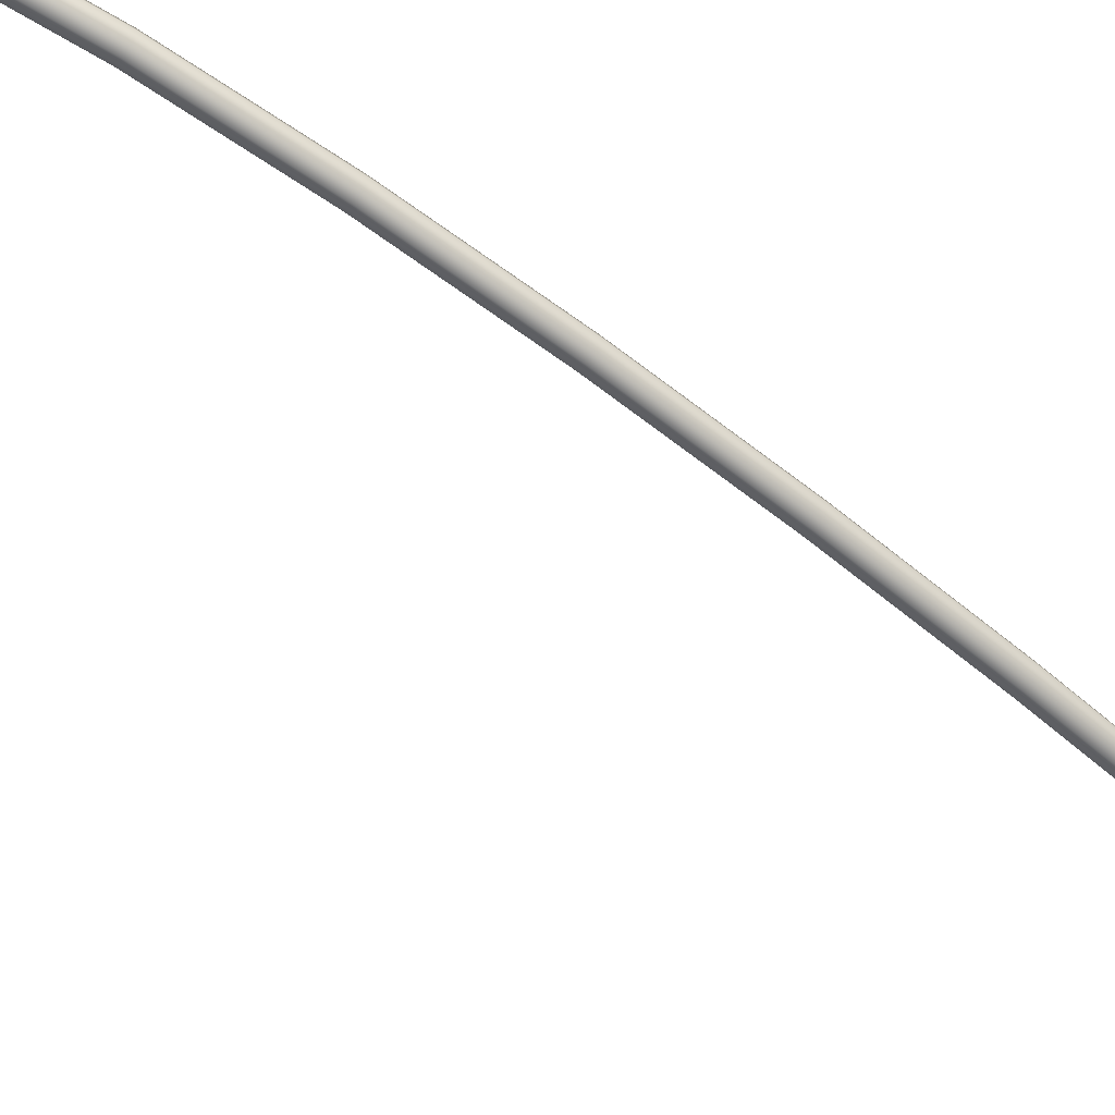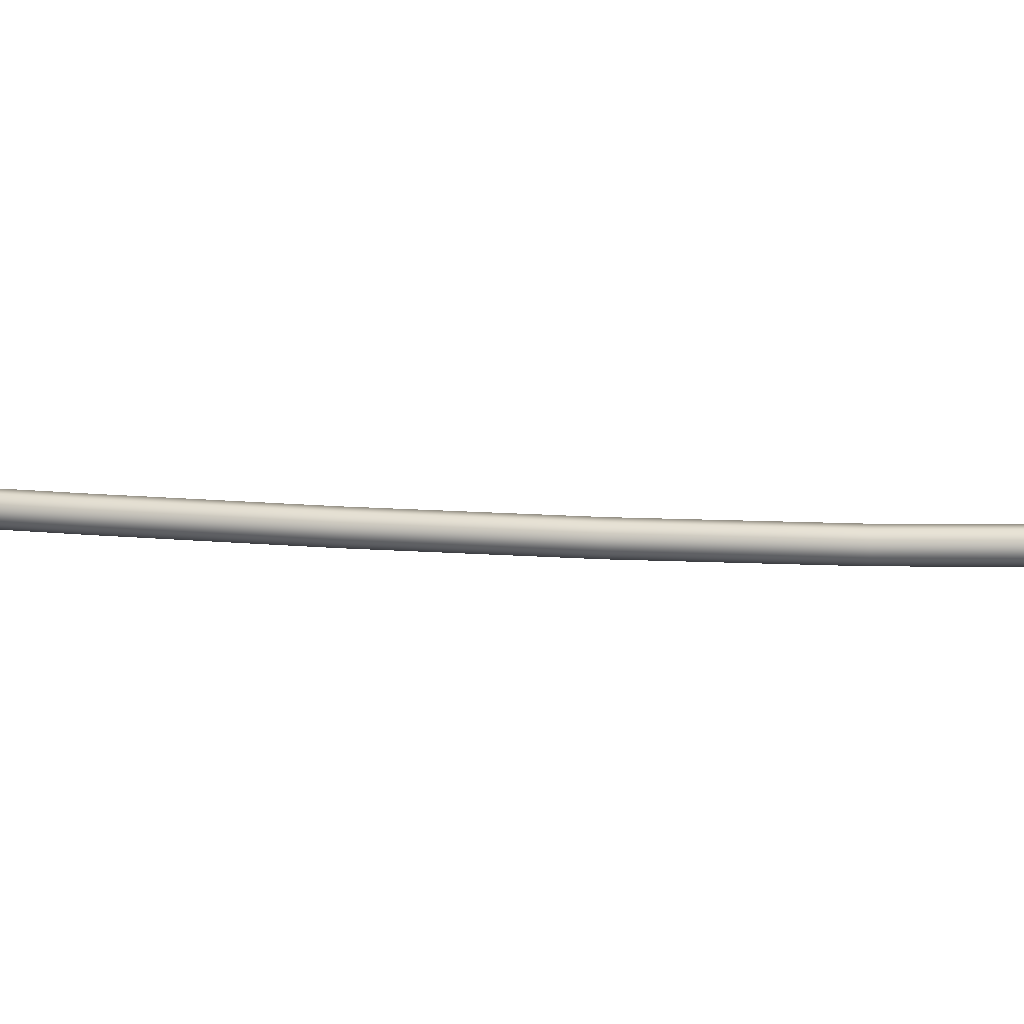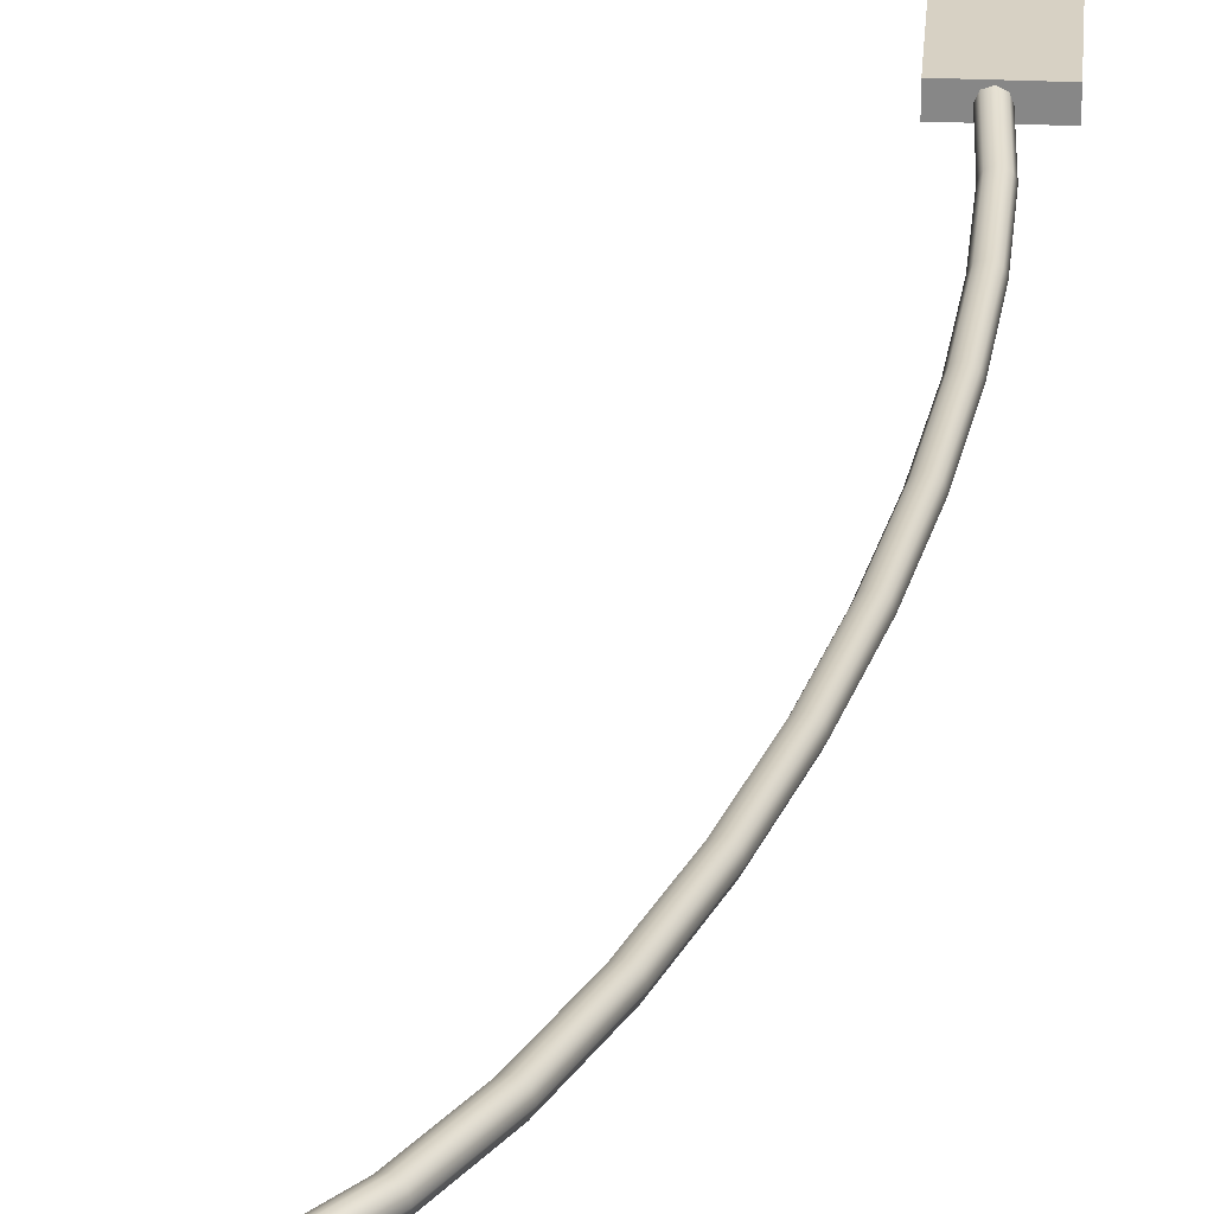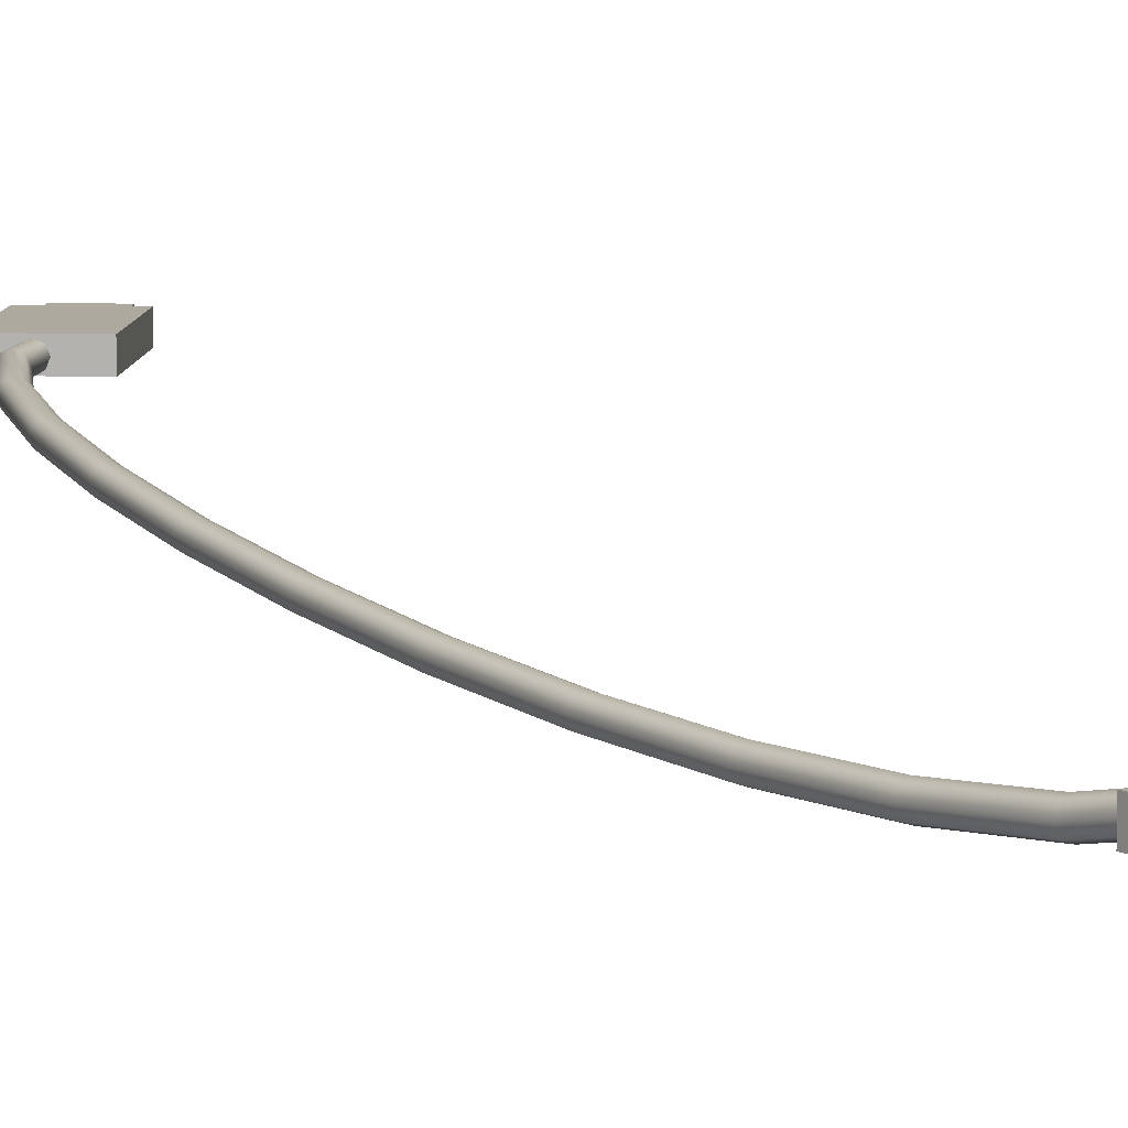
<metadata>
{"format":"obj","ext":"obj","renderer":"f3d","projection":"perspective","resolution":1024,"background":"white","views":[{"elev":-58.3,"azim":65.0,"up":"+Y"},{"elev":-5.3,"azim":116.4,"up":"+Y"},{"elev":27.1,"azim":27.8,"up":"+Y"},{"elev":9.0,"azim":165.2,"up":"+Y"}]}
</metadata>
<code>
o BezierCurve
v 0.01312 0.01374 0.2228
v 0.01515 0.01493 0.2248
v 0.01718 0.01374 0.2268
v 0.01803 0.01087 0.2277
v 0.01718 0.007992 0.2268
v 0.01515 0.006801 0.2248
v 0.01312 0.007992 0.2228
v 0.01228 0.01087 0.2219
v 0.02237 0.01296 0.2053
v 0.02513 0.01411 0.2062
v 0.02781 0.01288 0.2071
v 0.02885 0.009994 0.2077
v 0.02763 0.007141 0.2074
v 0.02487 0.005992 0.2066
v 0.02218 0.00722 0.2056
v 0.02115 0.0101 0.2051
v 0.0268 0.01081 0.1773
v 0.02971 0.01191 0.1775
v 0.03253 0.01064 0.1778
v 0.03361 0.007736 0.1781
v 0.03232 0.004909 0.1783
v 0.02941 0.003812 0.1781
v 0.02659 0.005086 0.1778
v 0.02551 0.007986 0.1775
v 0.02672 0.007674 0.1408
v 0.02963 0.00874 0.1406
v 0.03245 0.007437 0.1406
v 0.03354 0.004526 0.1408
v 0.03224 0.001714 0.1411
v 0.02933 0.000648 0.1413
v 0.0265 0.001951 0.1413
v 0.02542 0.004862 0.1411
v 0.02264 0.003938 0.09782
v 0.02554 0.004986 0.09737
v 0.02834 0.003664 0.09713
v 0.02942 0.000746 0.09724
v 0.02813 -0.002058 0.09764
v 0.02524 -0.003106 0.09809
v 0.02243 -0.001784 0.09833
v 0.02136 0.001134 0.09822
v 0.01521 4e-06 0.05028
v 0.01809 0.00104 0.04968
v 0.02087 -0.000295 0.04929
v 0.02193 -0.003219 0.04933
v 0.02065 -0.006019 0.04978
v 0.01778 -0.007055 0.05038
v 0.015 -0.00572 0.05077
v 0.01393 -0.002796 0.05073
v 0.005057 -0.003735 0.000129
v 0.007909 -0.002706 -0.000573
v 0.01067 -0.00405 -0.001092
v 0.01171 -0.006979 -0.001125
v 0.01044 -0.009778 -0.000651
v 0.007589 -0.01081 5.1e-05
v 0.004831 -0.009462 0.00057
v 0.003783 -0.006533 0.000602
v -0.007181 -0.006884 -0.05072
v -0.00435 -0.00586 -0.05151
v -0.00162 -0.007211 -0.05214
v -0.00059 -0.01014 -0.05225
v -0.001864 -0.01294 -0.05177
v -0.004695 -0.01397 -0.05099
v -0.007425 -0.01262 -0.05035
v -0.008455 -0.009682 -0.05024
v -0.02086 -0.009051 -0.1004
v -0.01805 -0.00803 -0.1012
v -0.01535 -0.009386 -0.102
v -0.01435 -0.01232 -0.1022
v -0.01562 -0.01512 -0.1017
v -0.01844 -0.01614 -0.1009
v -0.02113 -0.01479 -0.1001
v -0.02214 -0.01185 -0.0999
v -0.03533 -0.009844 -0.1469
v -0.03254 -0.008825 -0.1478
v -0.02988 -0.01018 -0.1487
v -0.02892 -0.01312 -0.149
v -0.03021 -0.01592 -0.1486
v -0.033 -0.01694 -0.1477
v -0.03566 -0.01558 -0.1468
v -0.03662 -0.01264 -0.1464
v -0.04994 -0.008879 -0.1883
v -0.04717 -0.007857 -0.1893
v -0.04458 -0.009209 -0.1904
v -0.04368 -0.01214 -0.1909
v -0.045 -0.01494 -0.1905
v -0.04776 -0.01596 -0.1895
v -0.05036 -0.01461 -0.1885
v -0.05126 -0.01168 -0.188
v -0.064 -0.005784 -0.2228
v -0.06128 -0.004754 -0.2238
v -0.05879 -0.006078 -0.2252
v -0.05801 -0.008982 -0.226
v -0.05939 -0.01176 -0.2258
v -0.06212 -0.0128 -0.2247
v -0.0646 -0.01147 -0.2233
v -0.06538 -0.008567 -0.2226
v -0.0768 -0.000244 -0.2482
v -0.07414 0.000817 -0.2494
v -0.07187 -0.000408 -0.2511
v -0.07133 -0.003201 -0.2524
v -0.07283 -0.005926 -0.2524
v -0.0755 -0.006986 -0.2512
v -0.07776 -0.005761 -0.2495
v -0.0783 -0.002968 -0.2482
v -0.05784 0.000334 -0.255
v -0.05784 -0.006352 -0.255
v -0.07823 0.000334 -0.3011
v -0.07823 -0.006352 -0.3011
v -0.08678 0.000353 -0.2422
v -0.08678 -0.006334 -0.2422
v -0.1072 0.000353 -0.2883
v -0.1072 -0.006334 -0.2883
v -0.06277 -0.006349 -0.2528
v -0.08079 -0.006338 -0.2448
v -0.08316 0.000337 -0.2989
v -0.1012 0.000349 -0.291
v -0.1012 -0.006338 -0.291
v -0.08316 -0.006349 -0.2989
v -0.08078 0.000349 -0.2448
v -0.06277 0.000337 -0.2528
v -0.08958 0.000337 -0.3135
v -0.1076 0.000349 -0.3055
v -0.1076 -0.006338 -0.3055
v -0.08958 -0.006349 -0.3135
v -0.08679 -0.007662 -0.2422
v -0.1072 -0.007662 -0.2883
v -0.08079 -0.007666 -0.2448
v -0.1012 0.001677 -0.291
v -0.1072 0.001681 -0.2883
v -0.05784 0.001662 -0.255
v -0.07823 0.001662 -0.3011
v -0.08316 -0.007678 -0.2989
v -0.07823 -0.007681 -0.3011
v -0.08678 0.001681 -0.2422
v -0.06277 0.001665 -0.2528
v -0.05784 -0.007681 -0.255
v -0.06277 -0.007678 -0.2528
v -0.08316 0.001665 -0.2989
v -0.1012 -0.007666 -0.291
v -0.08078 0.001677 -0.2448
v 0.03129 0.01432 0.2229
v 0.03129 0.007758 0.2229
v 0.01396 0.01432 0.2703
v 0.01396 0.007758 0.2703
v 0.001572 0.01432 0.2121
v 0.001572 0.007758 0.2121
v -0.01576 0.01432 0.2594
v -0.01576 0.007758 0.2594
v 0.02623 0.007758 0.2211
v 0.007728 0.007758 0.2143
v 0.008892 0.01432 0.2684
v -0.009607 0.01432 0.2617
v -0.009607 0.007758 0.2617
v 0.008892 0.007758 0.2684
v 0.007728 0.01432 0.2143
v 0.02623 0.01432 0.2211
v 0.003431 0.01432 0.2834
v -0.01507 0.01432 0.2766
v -0.01507 0.007758 0.2766
v 0.003431 0.007758 0.2834
v 0.001572 0.006453 0.2121
v -0.01576 0.006453 0.2594
v 0.007728 0.006453 0.2143
v -0.009607 0.01563 0.2617
v -0.01576 0.01563 0.2594
v 0.03129 0.01563 0.2229
v 0.01396 0.01563 0.2703
v 0.008892 0.006453 0.2684
v 0.01396 0.006453 0.2703
v 0.001572 0.01563 0.2121
v 0.02623 0.01563 0.2211
v 0.03129 0.006453 0.2229
v 0.02623 0.006453 0.2211
v 0.008892 0.01563 0.2684
v -0.009607 0.006453 0.2617
v 0.007728 0.01563 0.2143
f 1 9 16 8
f 2 10 9 1
f 3 11 10 2
f 4 12 11 3
f 5 13 12 4
f 6 14 13 5
f 7 15 14 6
f 8 16 15 7
f 9 17 24 16
f 10 18 17 9
f 11 19 18 10
f 12 20 19 11
f 13 21 20 12
f 14 22 21 13
f 15 23 22 14
f 16 24 23 15
f 17 25 32 24
f 18 26 25 17
f 19 27 26 18
f 20 28 27 19
f 21 29 28 20
f 22 30 29 21
f 23 31 30 22
f 24 32 31 23
f 25 33 40 32
f 26 34 33 25
f 27 35 34 26
f 28 36 35 27
f 29 37 36 28
f 30 38 37 29
f 31 39 38 30
f 32 40 39 31
f 33 41 48 40
f 34 42 41 33
f 35 43 42 34
f 36 44 43 35
f 37 45 44 36
f 38 46 45 37
f 39 47 46 38
f 40 48 47 39
f 41 49 56 48
f 42 50 49 41
f 43 51 50 42
f 44 52 51 43
f 45 53 52 44
f 46 54 53 45
f 47 55 54 46
f 48 56 55 47
f 49 57 64 56
f 50 58 57 49
f 51 59 58 50
f 52 60 59 51
f 53 61 60 52
f 54 62 61 53
f 55 63 62 54
f 56 64 63 55
f 57 65 72 64
f 58 66 65 57
f 59 67 66 58
f 60 68 67 59
f 61 69 68 60
f 62 70 69 61
f 63 71 70 62
f 64 72 71 63
f 65 73 80 72
f 66 74 73 65
f 67 75 74 66
f 68 76 75 67
f 69 77 76 68
f 70 78 77 69
f 71 79 78 70
f 72 80 79 71
f 73 81 88 80
f 74 82 81 73
f 75 83 82 74
f 76 84 83 75
f 77 85 84 76
f 78 86 85 77
f 79 87 86 78
f 80 88 87 79
f 81 89 96 88
f 82 90 89 81
f 83 91 90 82
f 84 92 91 83
f 85 93 92 84
f 86 94 93 85
f 87 95 94 86
f 88 96 95 87
f 89 97 104 96
f 90 98 97 89
f 91 99 98 90
f 92 100 99 91
f 93 101 100 92
f 94 102 101 93
f 95 103 102 94
f 96 104 103 95
f 105 120 135 130
f 117 116 111 112
f 112 111 109 110
f 118 117 139 132
f 106 105 107 108
f 113 120 105 106
f 110 109 119 114
f 114 119 120 113
f 109 111 129 134
f 117 112 126 139
f 108 107 115 118
f 116 117 123 122
f 110 114 127 125
f 108 118 132 133
f 124 121 122 123
f 117 118 124 123
f 115 116 122 121
f 118 115 121 124
f 140 134 129 128
f 137 136 133 132
f 125 127 139 126
f 127 137 132 139
f 130 135 138 131
f 135 140 128 138
f 119 109 134 140
f 106 108 133 136
f 120 119 140 135
f 113 106 136 137
f 114 113 137 127
f 111 116 128 129
f 115 107 131 138
f 107 105 130 131
f 112 110 125 126
f 116 115 138 128
f 141 156 171 166
f 153 152 147 148
f 148 147 145 146
f 154 153 175 168
f 142 141 143 144
f 149 156 141 142
f 146 145 155 150
f 150 155 156 149
f 145 147 165 170
f 153 148 162 175
f 144 143 151 154
f 152 153 159 158
f 146 150 163 161
f 144 154 168 169
f 160 157 158 159
f 153 154 160 159
f 151 152 158 157
f 154 151 157 160
f 176 170 165 164
f 173 172 169 168
f 161 163 175 162
f 163 173 168 175
f 166 171 174 167
f 171 176 164 174
f 155 145 170 176
f 142 144 169 172
f 156 155 176 171
f 149 142 172 173
f 150 149 173 163
f 147 152 164 165
f 151 143 167 174
f 143 141 166 167
f 148 146 161 162
f 152 151 174 164

</code>
